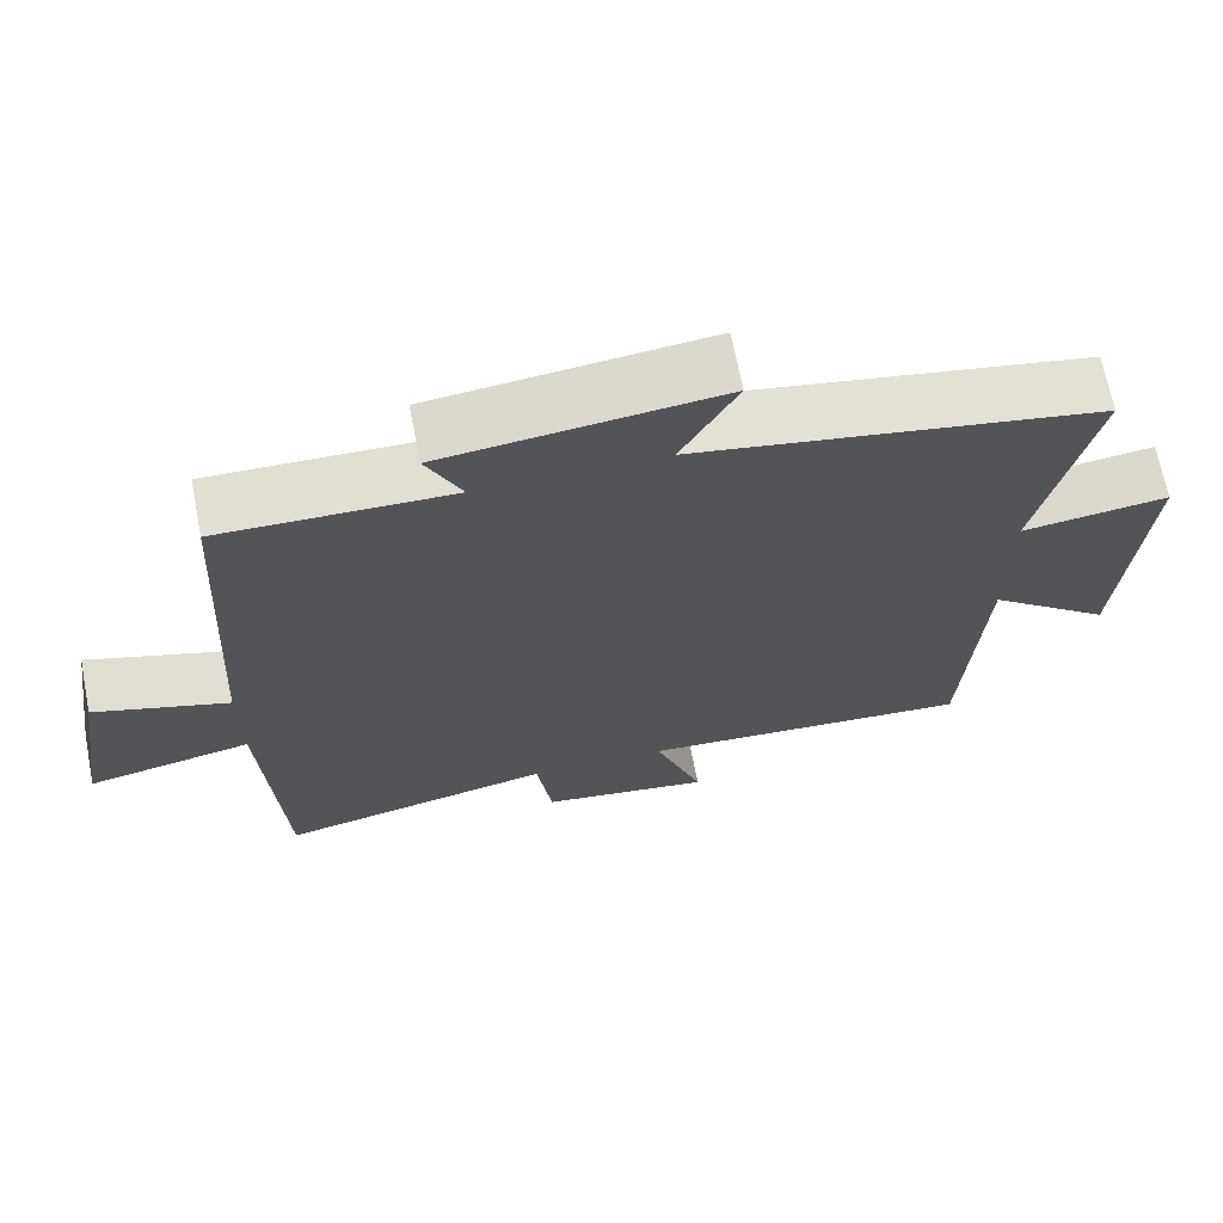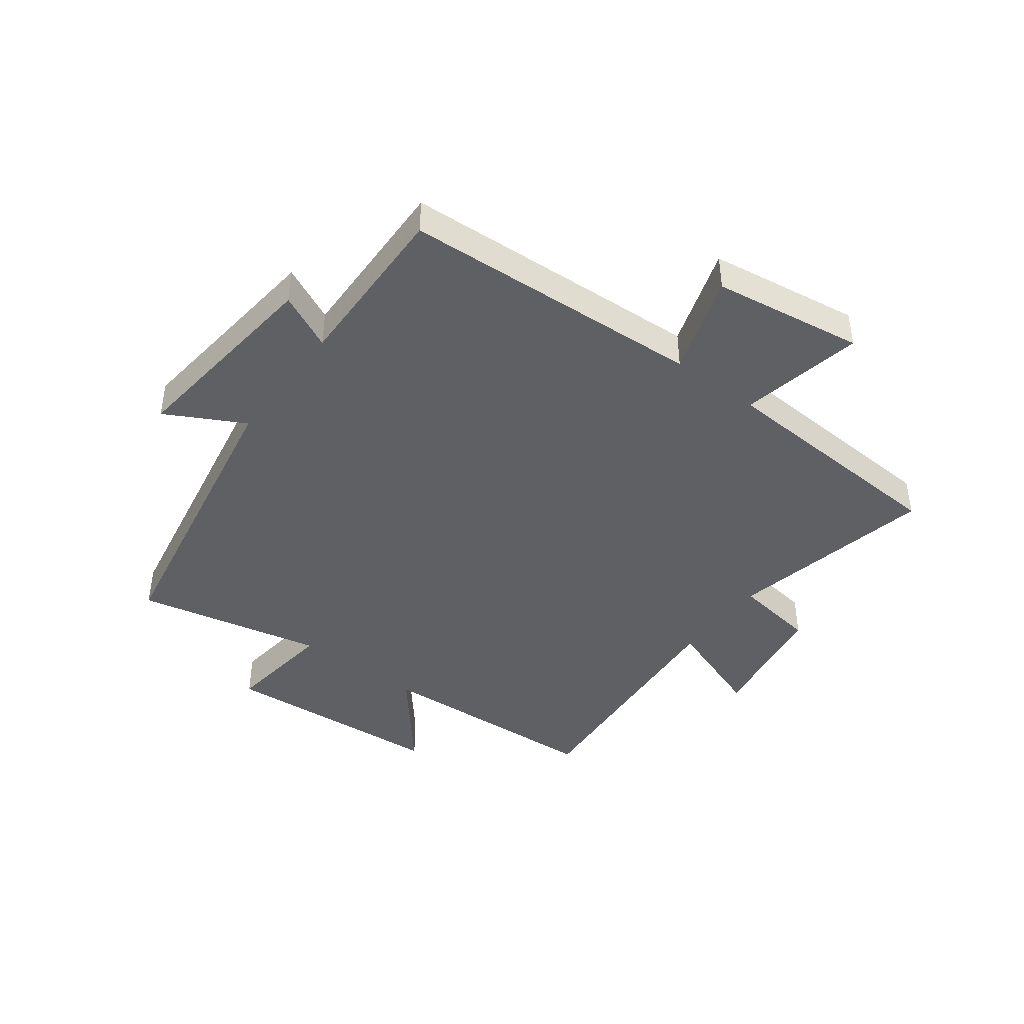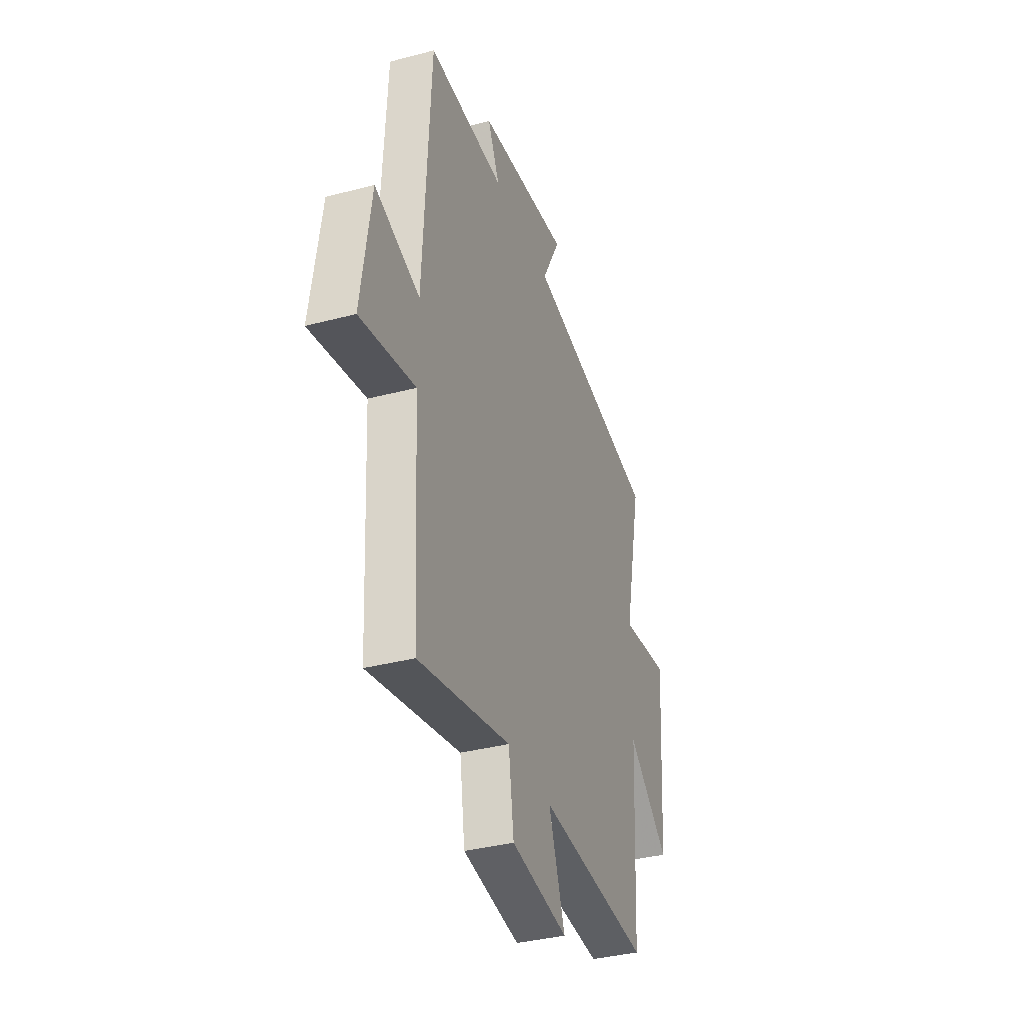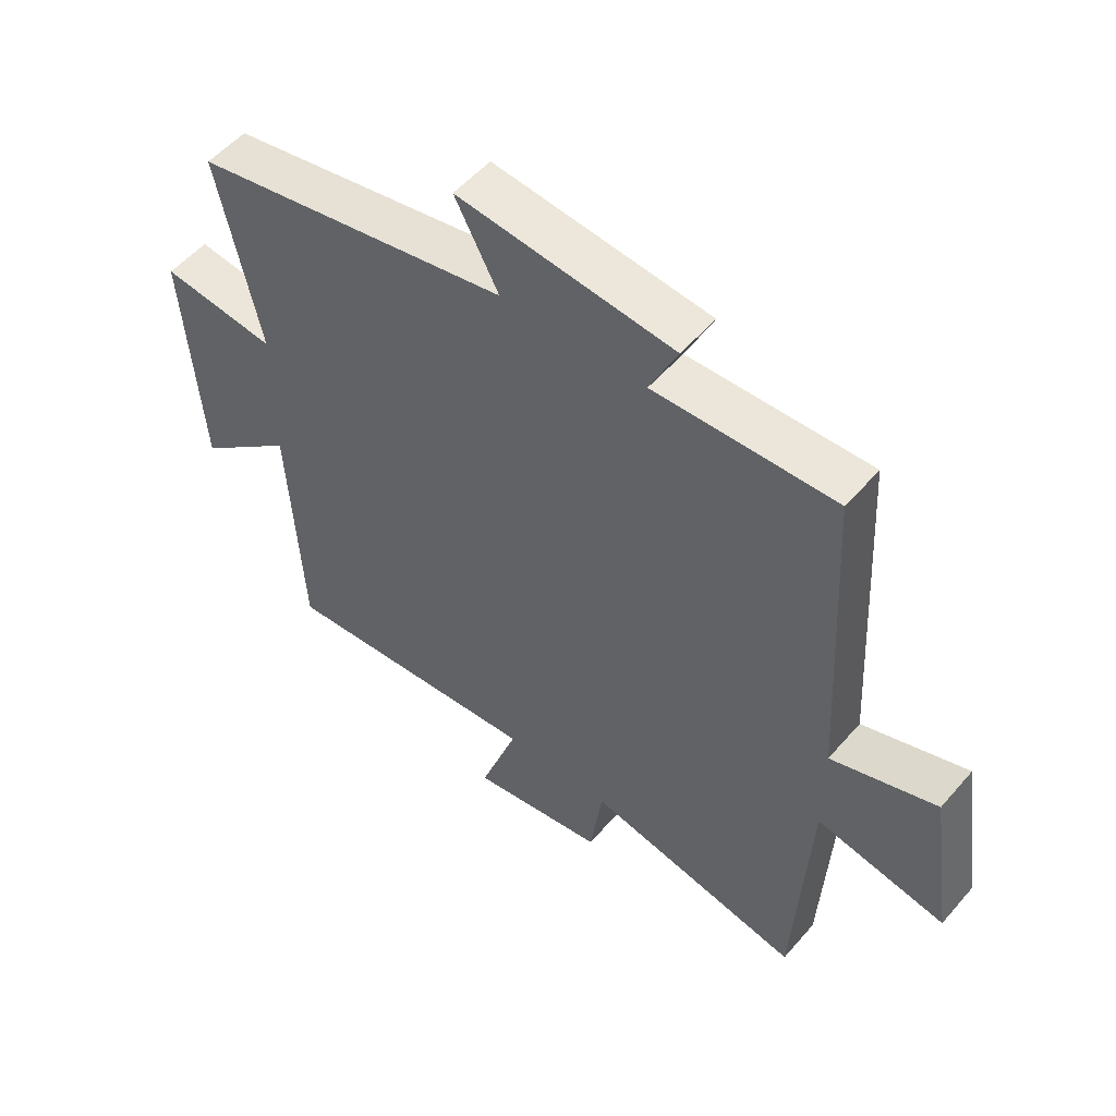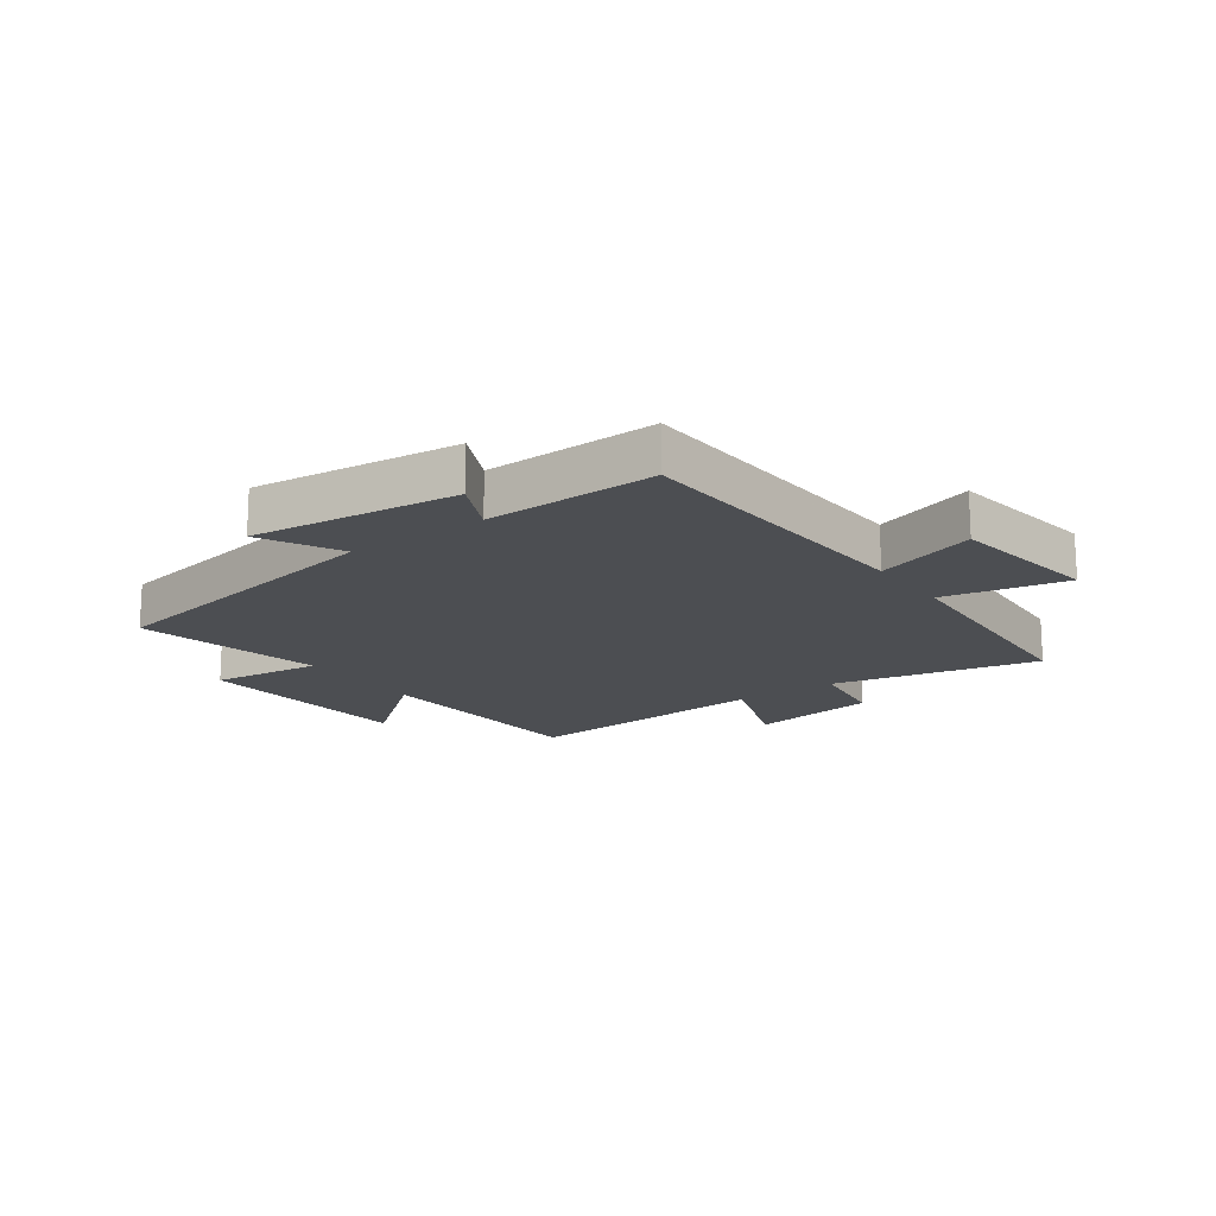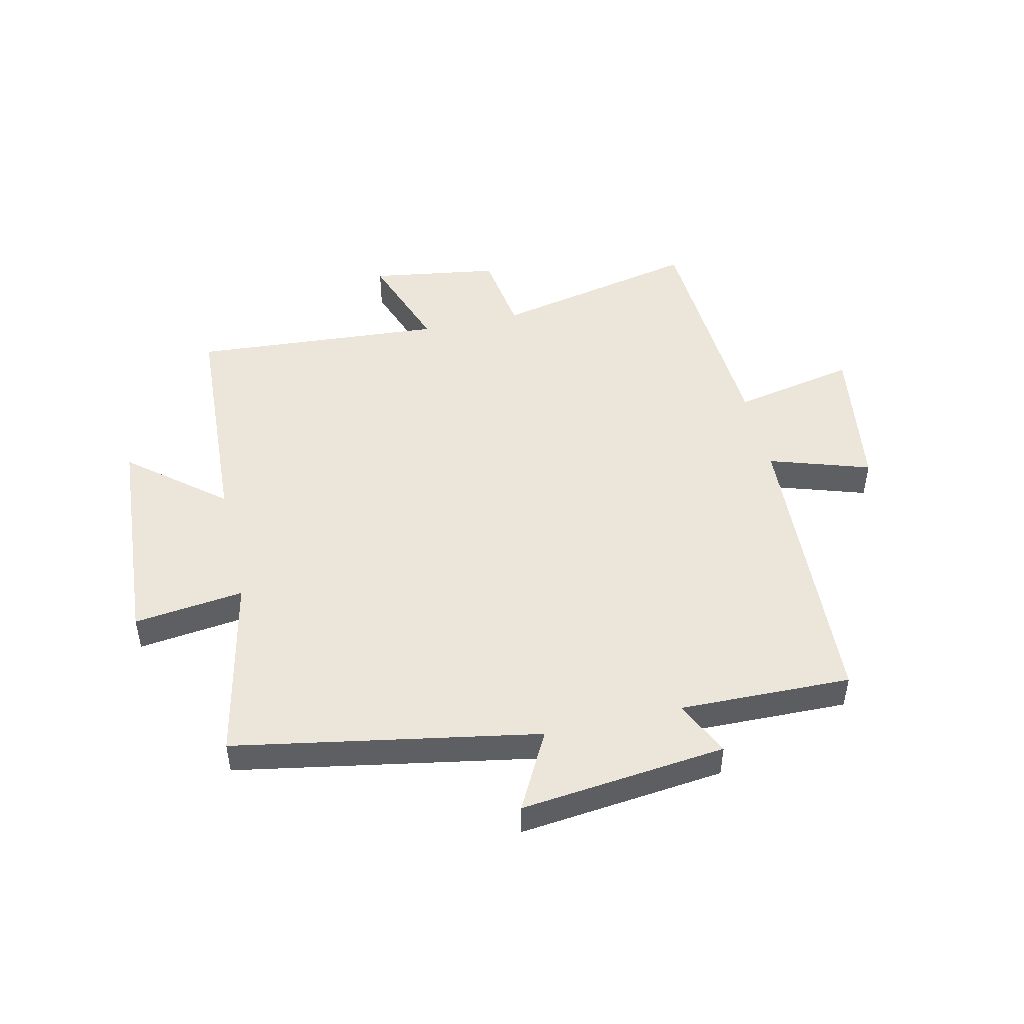
<metadata>
{"format":"obj","ext":"obj","renderer":"f3d","projection":"perspective","resolution":1024,"background":"white","views":[{"elev":68.3,"azim":168.9,"up":"+Z"},{"elev":-43.2,"azim":53.1,"up":"+Y"},{"elev":-36.2,"azim":109.0,"up":"+Z"},{"elev":53.1,"azim":39.7,"up":"+Z"},{"elev":-16.8,"azim":35.6,"up":"+Y"},{"elev":48.2,"azim":-13.0,"up":"+Y"}]}
</metadata>
<code>
v -0.478 0.07 -0.532
v -0.5 0.07 -0.14
v -0.659 0.07 -0.271
v -0.687 0.07 0.111
v -0.5 0.07 0.088
v -0.569 0.07 0.406
v -0.054 0.07 0.5
v -0.125 0.07 0.633
v 0.225 0.07 0.595
v 0.18 0.07 0.5
v 0.472 0.07 0.507
v 0.5 0.07 -0.006
v 0.671 0.07 0.05
v 0.709 0.07 -0.206
v 0.5 0.07 -0.164
v 0.477 0.07 -0.575
v 0.126 0.07 -0.5
v 0.106 0.07 -0.641
v -0.112 0.07 -0.675
v -0.05 0.07 -0.5
v -0.478 0 -0.532
v -0.5 0 -0.14
v -0.659 0 -0.271
v -0.687 0 0.111
v -0.5 0 0.088
v -0.569 0 0.406
v -0.054 0 0.5
v -0.125 0 0.633
v 0.225 0 0.595
v 0.18 0 0.5
v 0.472 0 0.507
v 0.5 0 -0.006
v 0.671 0 0.05
v 0.709 0 -0.206
v 0.5 0 -0.164
v 0.477 0 -0.575
v 0.126 0 -0.5
v 0.106 0 -0.641
v -0.112 0 -0.675
v -0.05 0 -0.5
f 17 18 19 20
f 15 16 17
f 15 17 20
f 12 13 14 15
f 20 1 2
f 15 20 2
f 12 15 2
f 11 12 2
f 10 11 2
f 7 8 9 10
f 5 6 7 10
f 2 3 4 5
f 2 5 10
f 40 39 38 37
f 37 36 35
f 40 37 35
f 35 34 33 32
f 22 21 40
f 22 40 35
f 22 35 32
f 22 32 31
f 22 31 30
f 30 29 28 27
f 30 27 26 25
f 25 24 23 22
f 30 25 22
f 1 21 22 2
f 2 22 23 3
f 3 23 24 4
f 4 24 25 5
f 5 25 26 6
f 6 26 27 7
f 7 27 28 8
f 8 28 29 9
f 9 29 30 10
f 10 30 31 11
f 11 31 32 12
f 12 32 33 13
f 13 33 34 14
f 14 34 35 15
f 15 35 36 16
f 16 36 37 17
f 17 37 38 18
f 18 38 39 19
f 19 39 40 20
f 20 40 21 1

</code>
